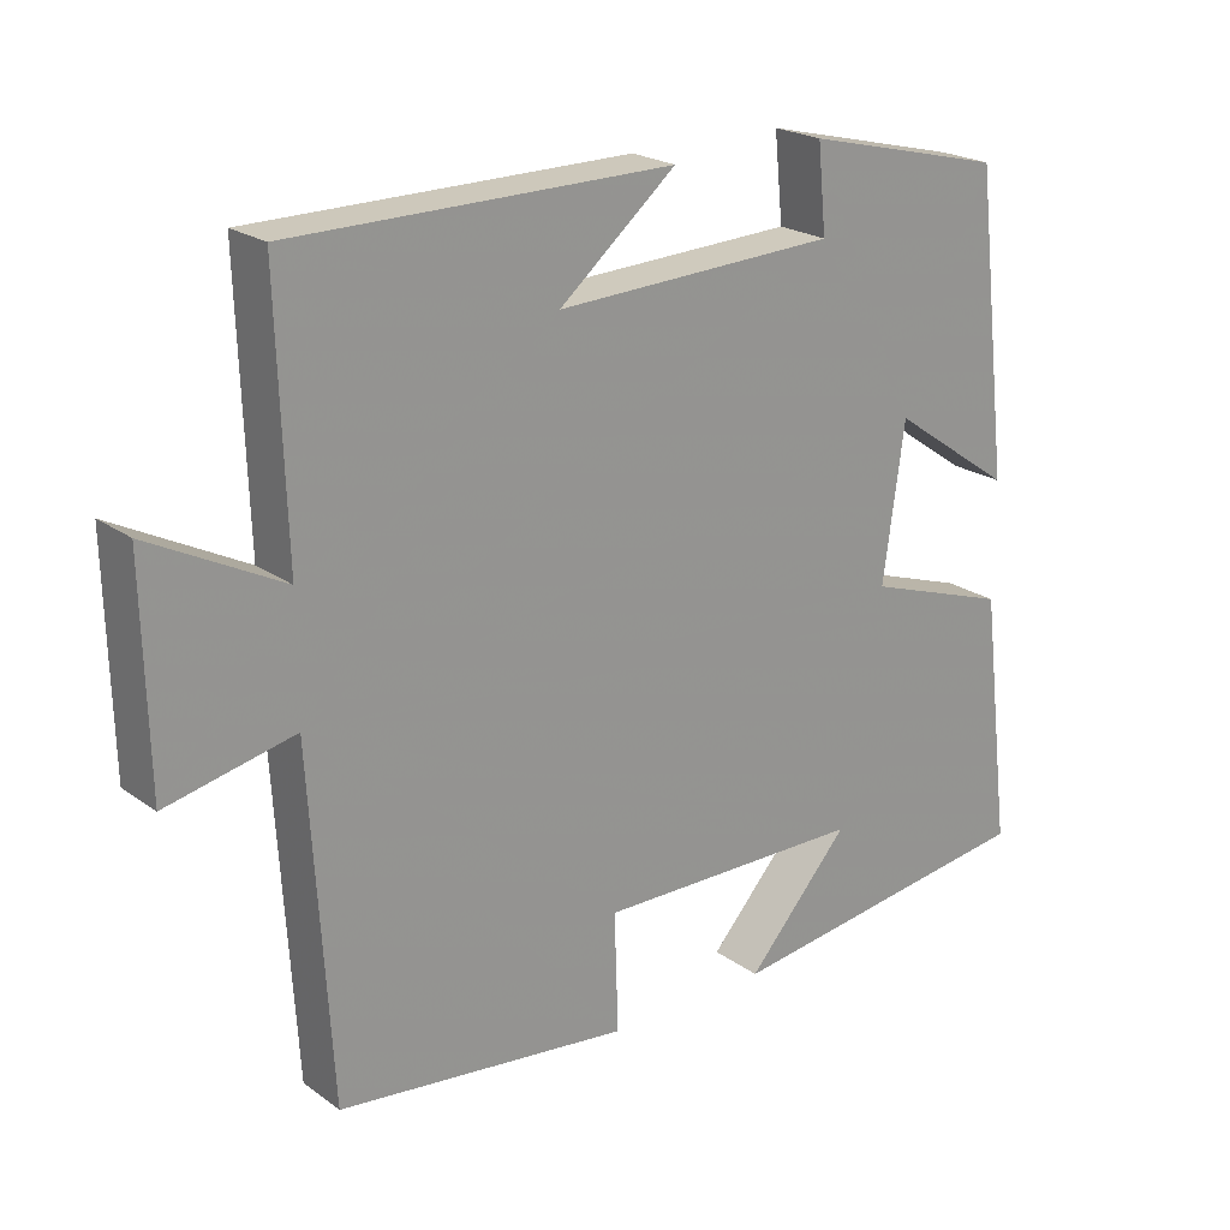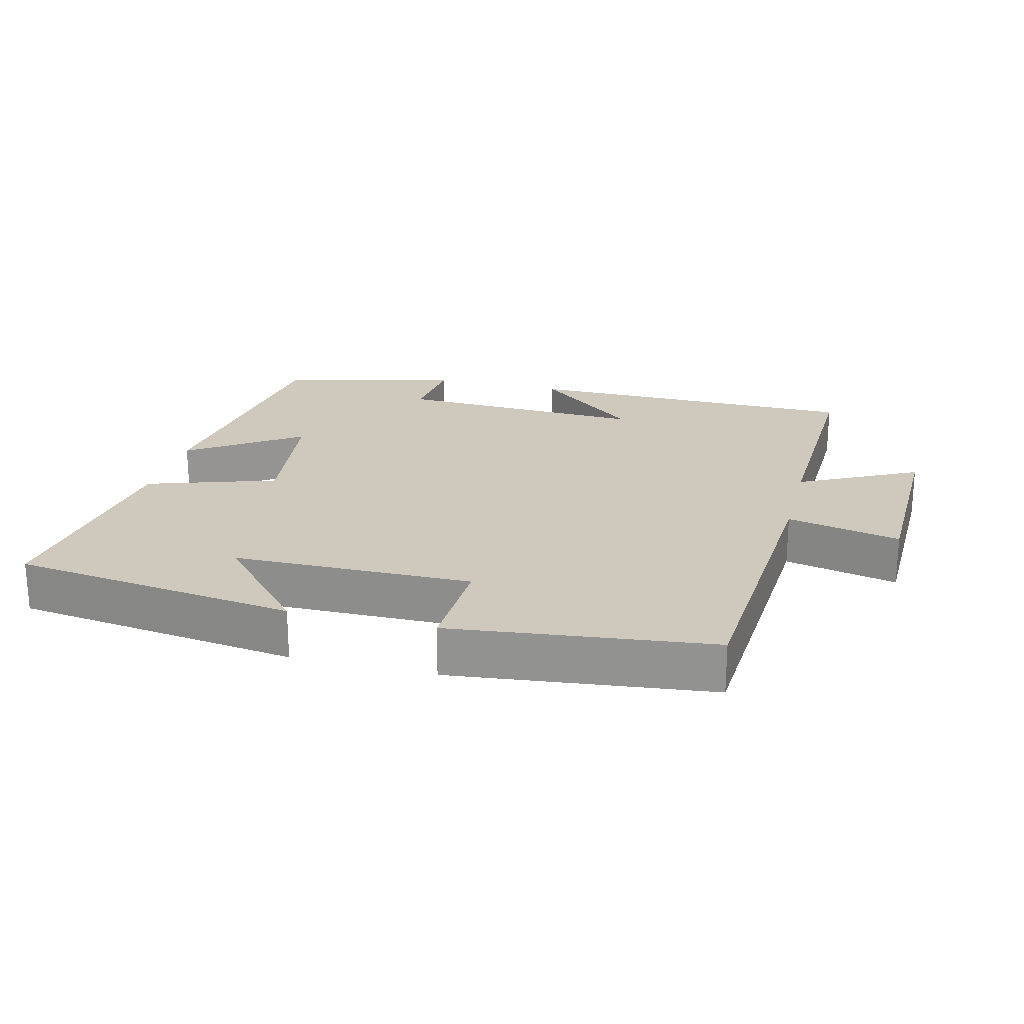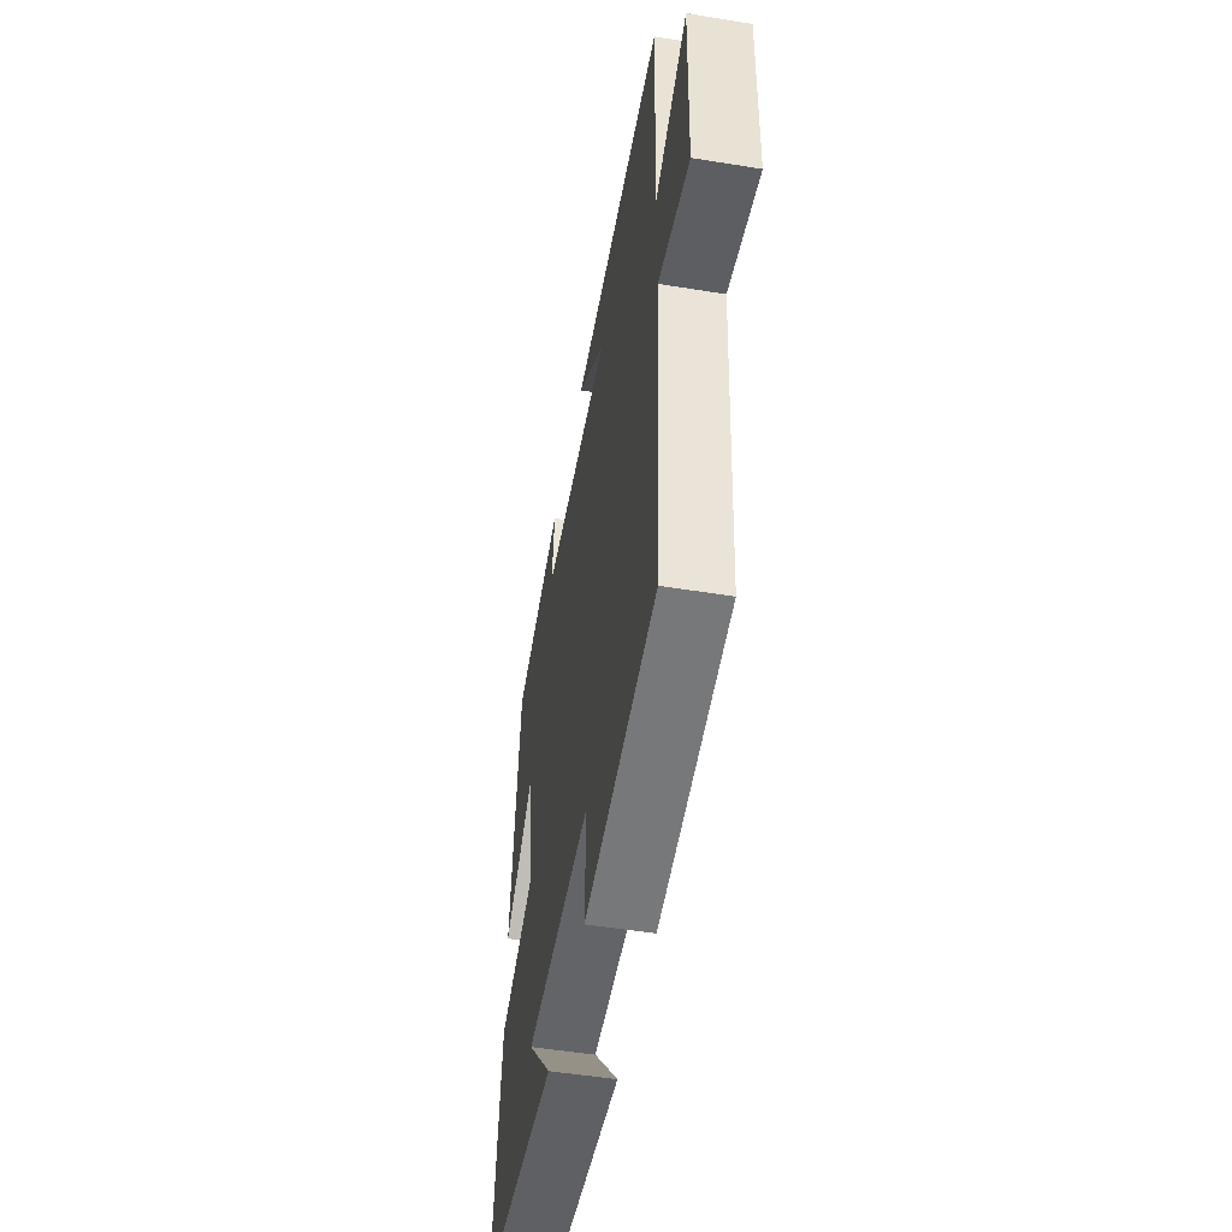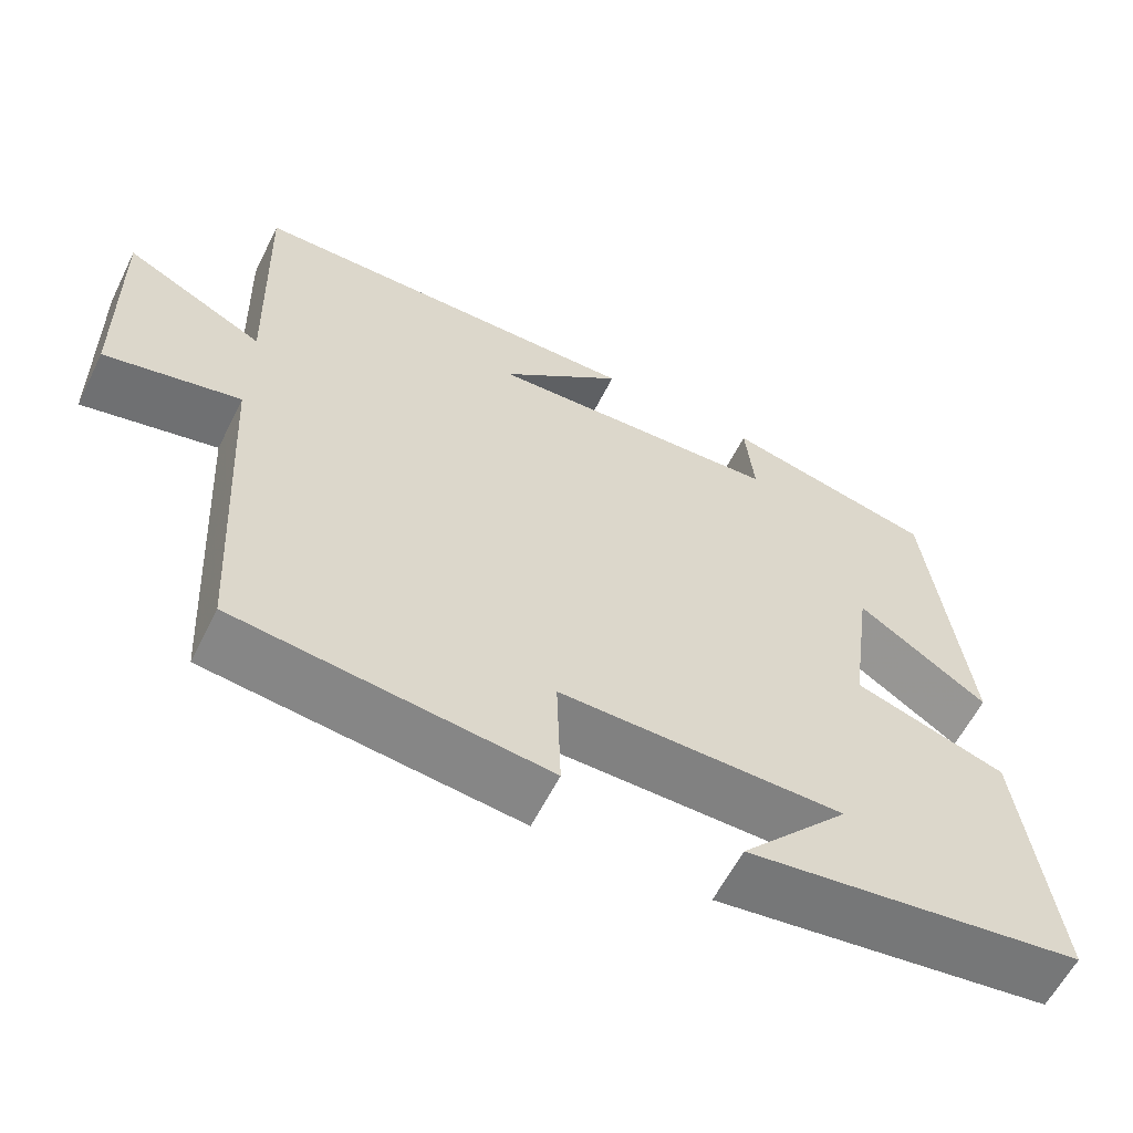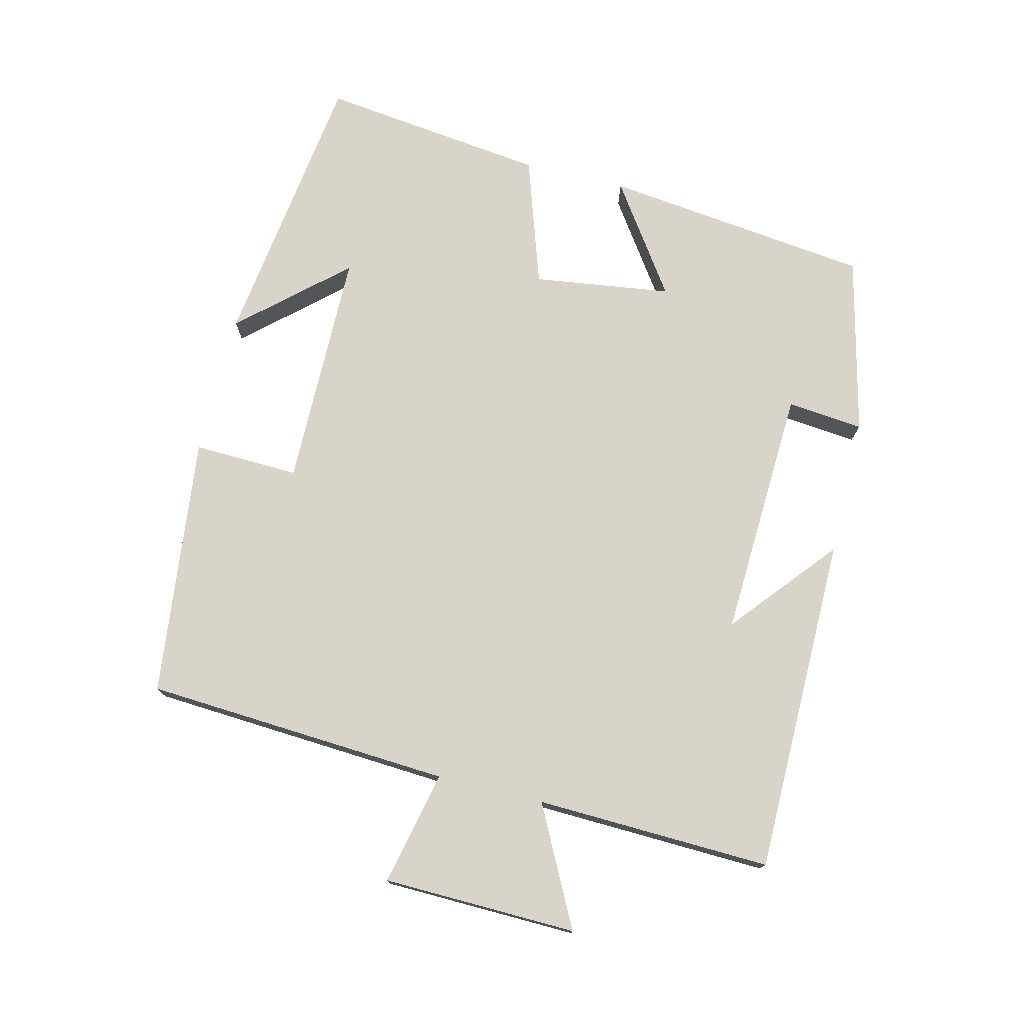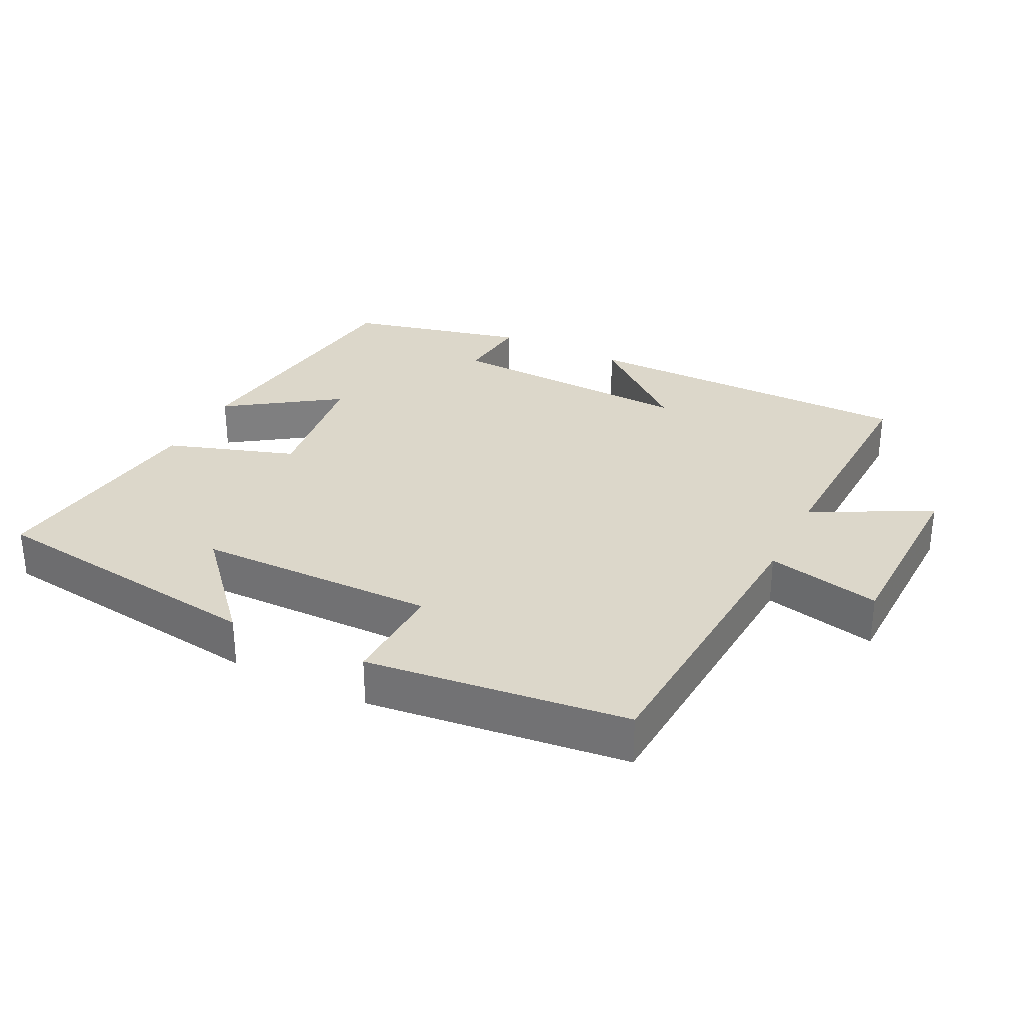
<metadata>
{"format":"obj","ext":"obj","renderer":"f3d","projection":"perspective","resolution":1024,"background":"white","views":[{"elev":21.8,"azim":-39.1,"up":"+Z"},{"elev":22.4,"azim":-165.7,"up":"+Y"},{"elev":-50.7,"azim":-100.1,"up":"+Z"},{"elev":-60.1,"azim":-26.5,"up":"+Z"},{"elev":75.3,"azim":-76.2,"up":"+Y"},{"elev":30.7,"azim":-153.4,"up":"+Y"}]}
</metadata>
<code>
v -0.473 0.07 -0.455
v -0.5 0.07 -0.006
v -0.667 0.07 -0.043
v -0.673 0.07 0.241
v -0.5 0.07 0.152
v -0.511 0.07 0.497
v -0.014 0.07 0.5
v -0.167 0.07 0.372
v 0.201 0.07 0.388
v 0.19 0.07 0.5
v 0.453 0.07 0.437
v 0.5 0.07 0.043
v 0.339 0.07 0.154
v 0.311 0.07 -0.048
v 0.5 0.07 -0.111
v 0.541 0.07 -0.444
v 0.122 0.07 -0.5
v 0.257 0.07 -0.349
v -0.095 0.07 -0.345
v -0.09 0.07 -0.5
v -0.473 0 -0.455
v -0.5 0 -0.006
v -0.667 0 -0.043
v -0.673 0 0.241
v -0.5 0 0.152
v -0.511 0 0.497
v -0.014 0 0.5
v -0.167 0 0.372
v 0.201 0 0.388
v 0.19 0 0.5
v 0.453 0 0.437
v 0.5 0 0.043
v 0.339 0 0.154
v 0.311 0 -0.048
v 0.5 0 -0.111
v 0.541 0 -0.444
v 0.122 0 -0.5
v 0.257 0 -0.349
v -0.095 0 -0.345
v -0.09 0 -0.5
f 19 20 1 2
f 18 19 2
f 15 16 17 18
f 14 15 18 2
f 13 14 2
f 10 11 12 13
f 9 10 13
f 8 9 13 2
f 5 6 7 8
f 5 8 2 3
f 3 4 5
f 22 21 40 39
f 22 39 38
f 38 37 36 35
f 22 38 35 34
f 22 34 33
f 33 32 31 30
f 33 30 29
f 22 33 29 28
f 28 27 26 25
f 23 22 28 25
f 25 24 23
f 1 21 22 2
f 2 22 23 3
f 3 23 24 4
f 4 24 25 5
f 5 25 26 6
f 6 26 27 7
f 7 27 28 8
f 8 28 29 9
f 9 29 30 10
f 10 30 31 11
f 11 31 32 12
f 12 32 33 13
f 13 33 34 14
f 14 34 35 15
f 15 35 36 16
f 16 36 37 17
f 17 37 38 18
f 18 38 39 19
f 19 39 40 20
f 20 40 21 1

</code>
